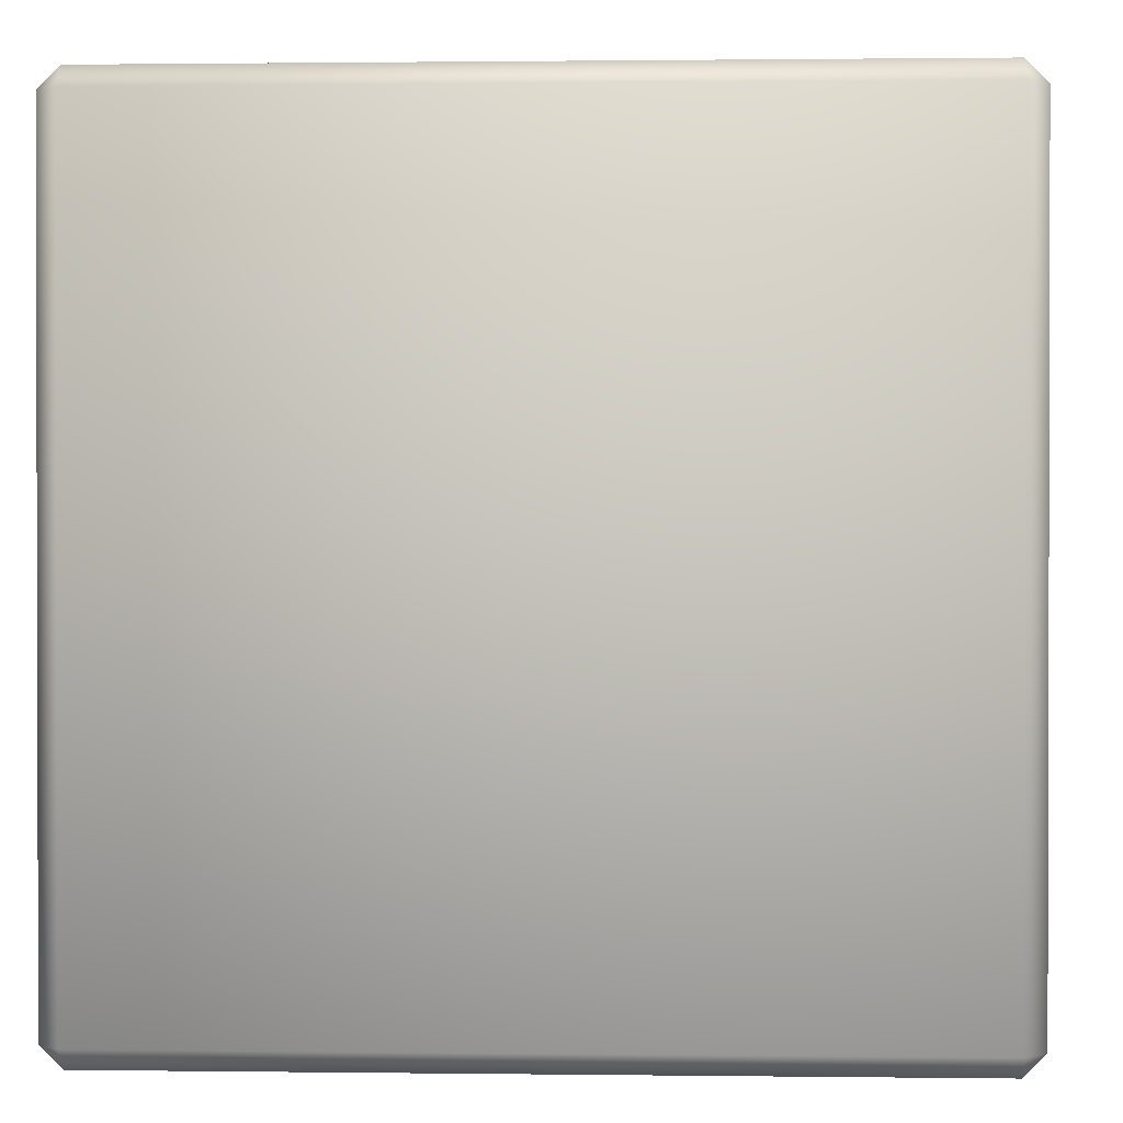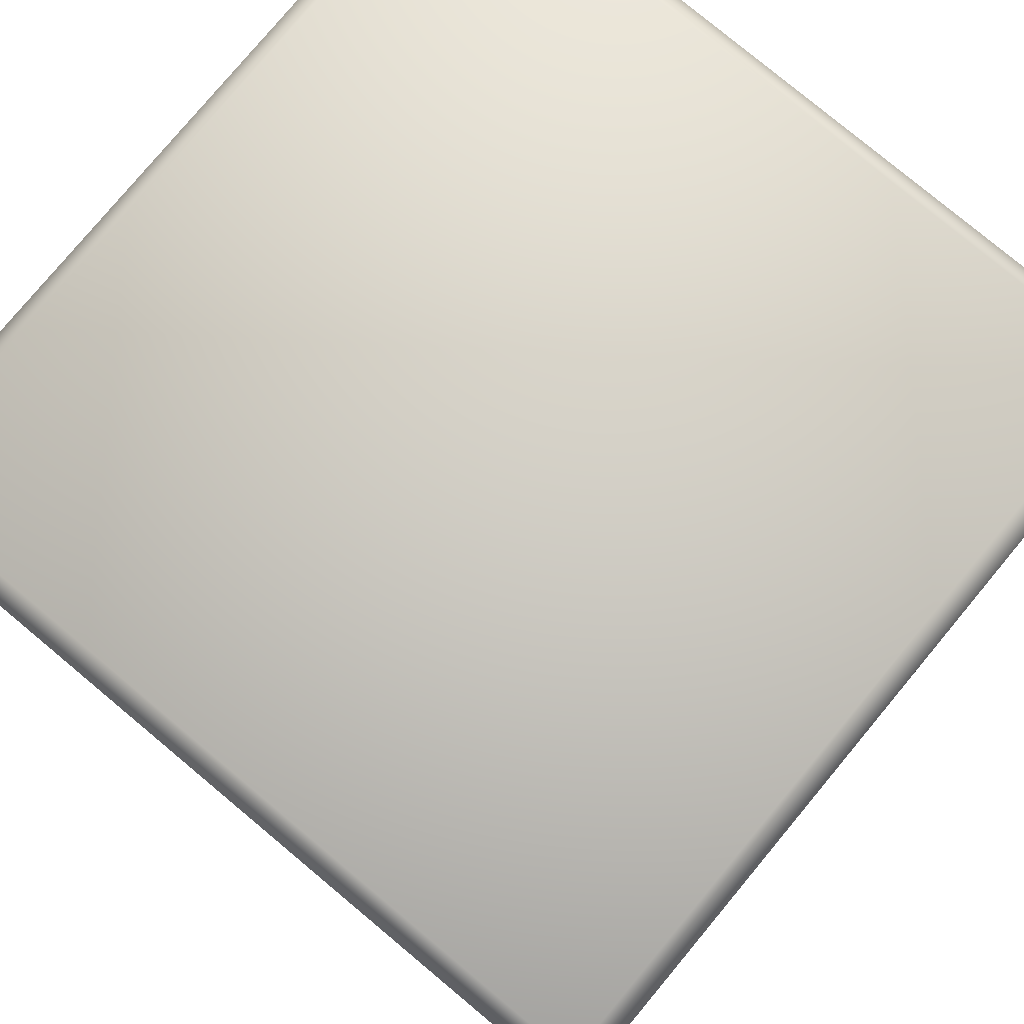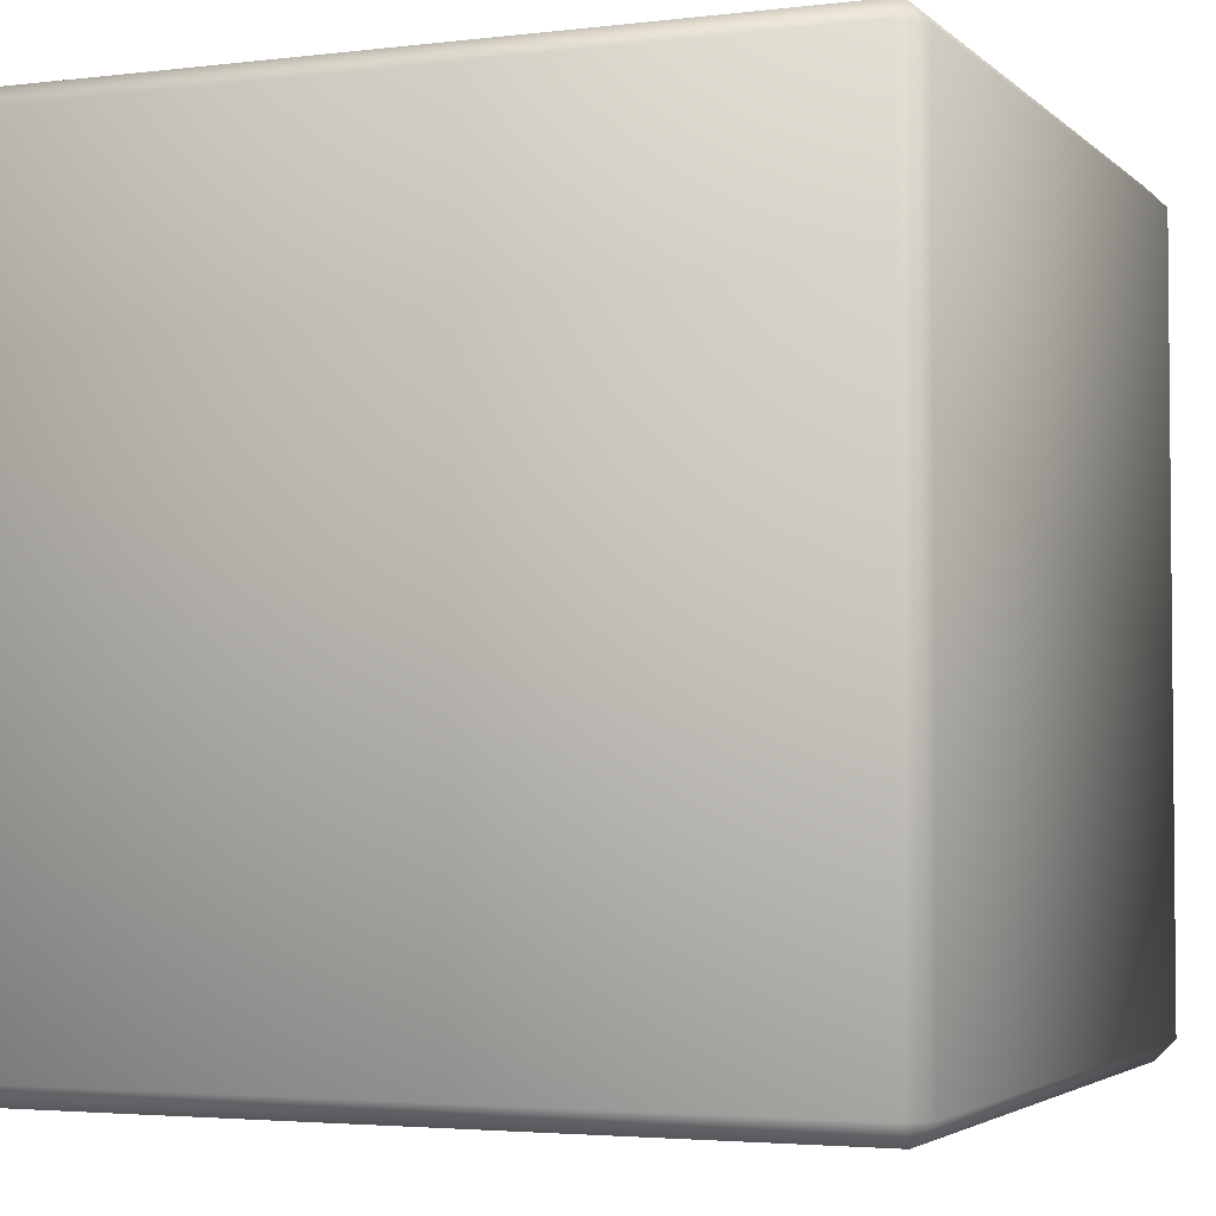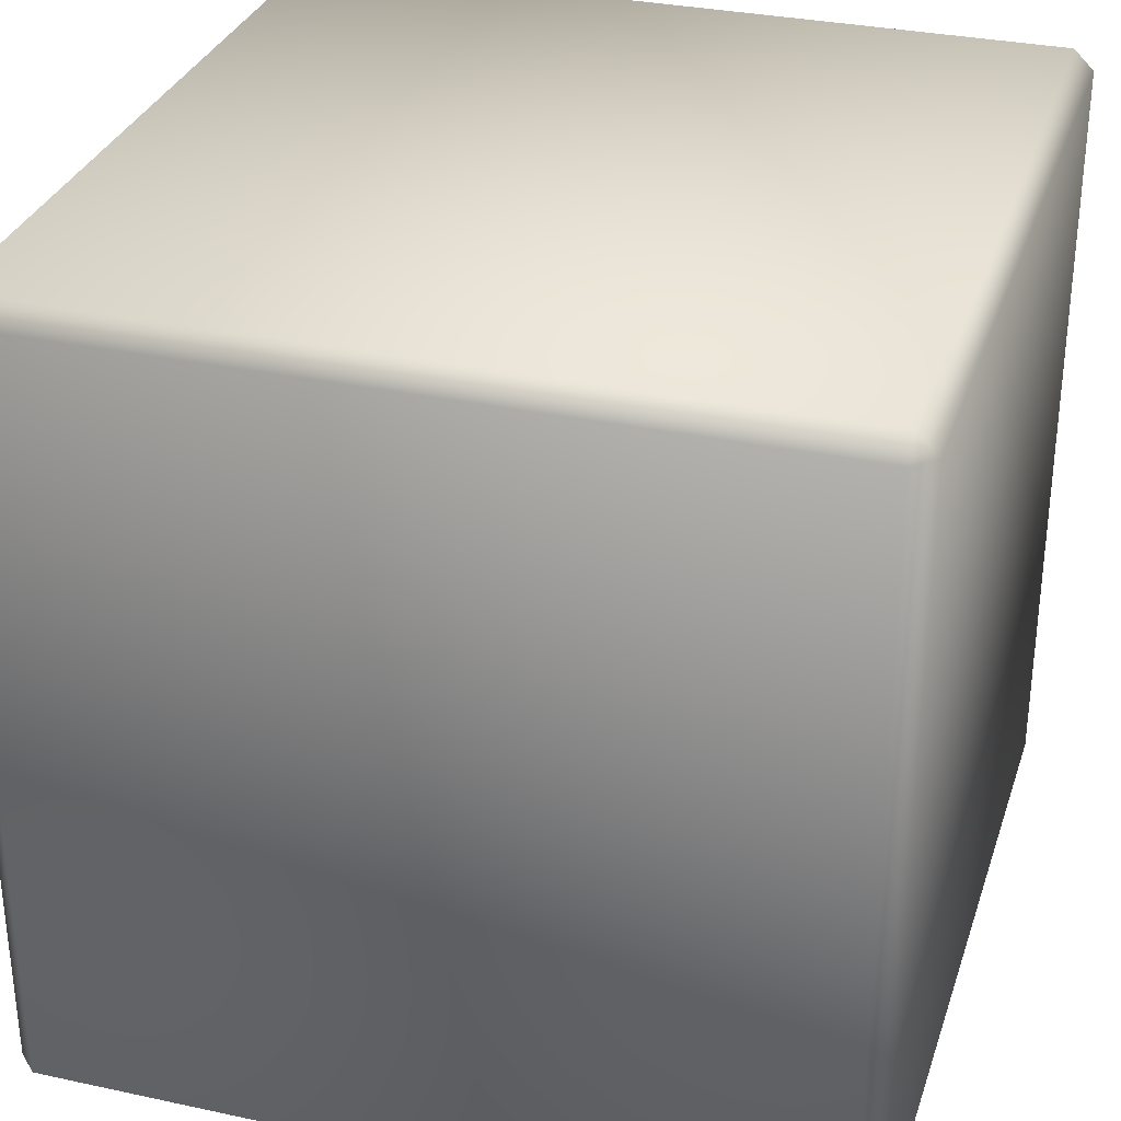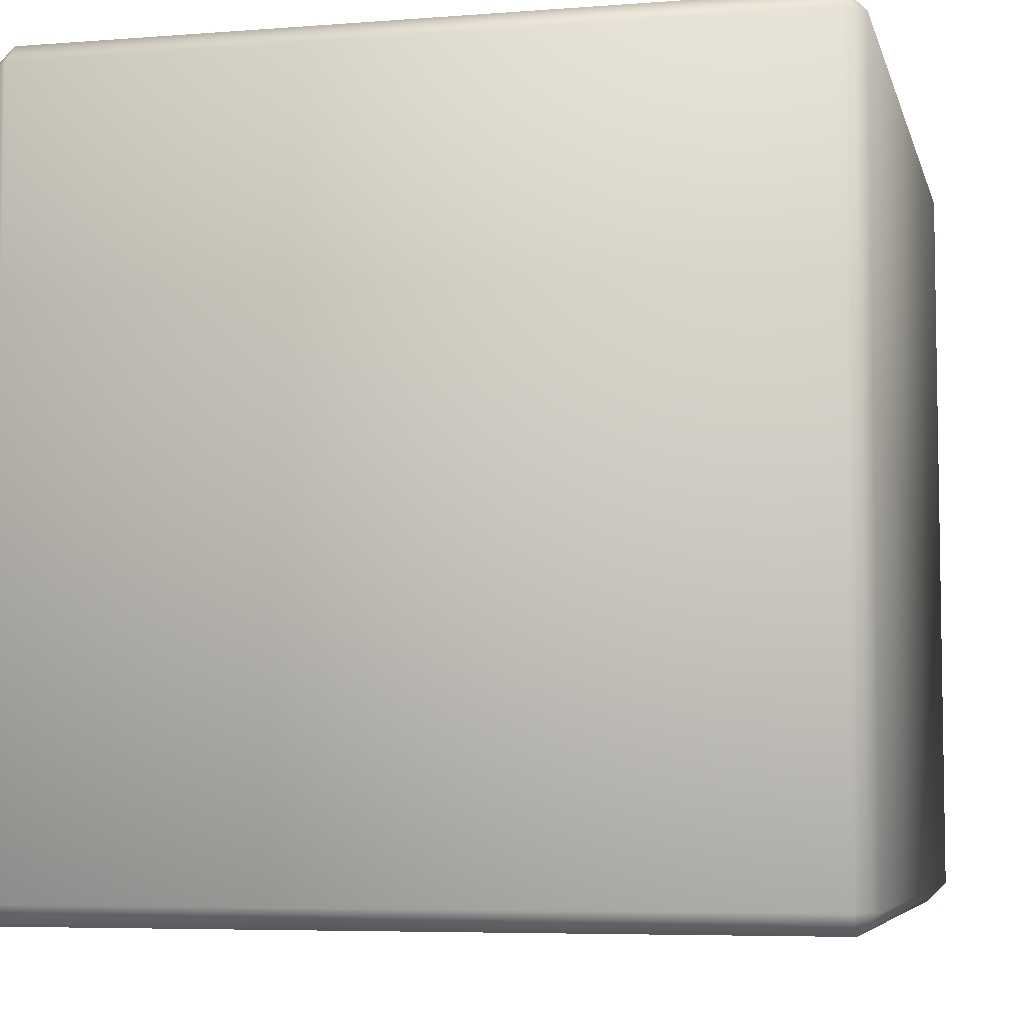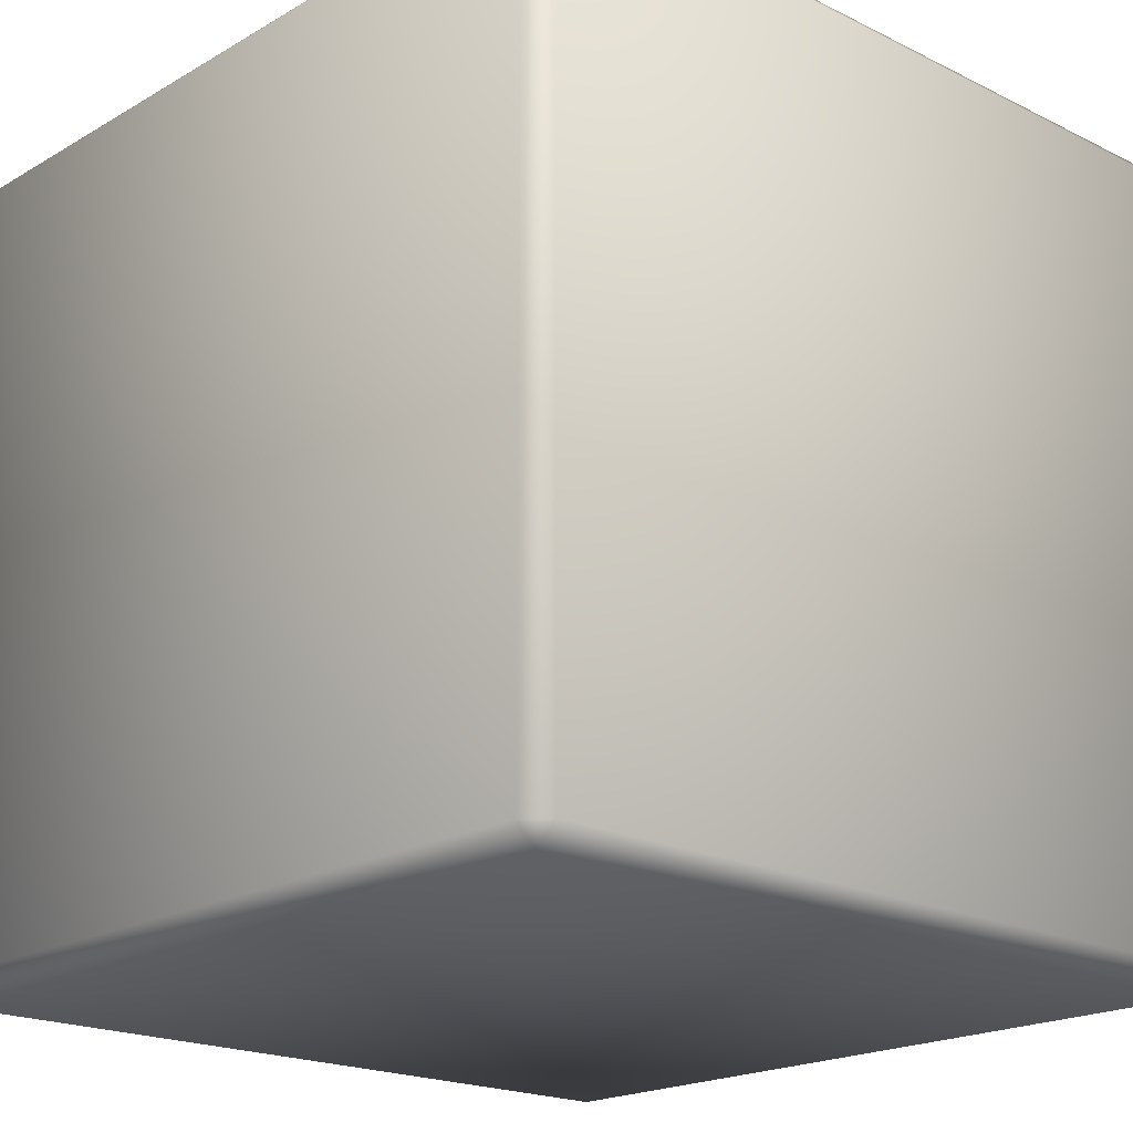
<metadata>
{"format":"obj","ext":"obj","renderer":"f3d","projection":"perspective","resolution":1024,"background":"white","views":[{"elev":0.9,"azim":92.7,"up":"+Y"},{"elev":79.1,"azim":129.8,"up":"+Z"},{"elev":-3.3,"azim":-67.6,"up":"+Y"},{"elev":31.5,"azim":-73.0,"up":"+Y"},{"elev":-6.1,"azim":103.2,"up":"+Y"},{"elev":-19.5,"azim":47.2,"up":"+Z"}]}
</metadata>
<code>
o Cube
v 0.475 0.475 -0.5
v 0.475 0.5 -0.475
v 0.5 0.475 -0.475
v 0.475 -0.5 -0.475
v 0.475 -0.475 -0.5
v 0.5 -0.475 -0.475
v 0.5 0.475 0.475
v 0.475 0.5 0.475
v 0.475 0.475 0.5
v 0.5 -0.475 0.475
v 0.475 -0.475 0.5
v 0.475 -0.5 0.475
v -0.475 0.475 -0.5
v -0.5 0.475 -0.475
v -0.475 0.5 -0.475
v -0.5 -0.475 -0.475
v -0.475 -0.475 -0.5
v -0.475 -0.5 -0.475
v -0.5 0.475 0.475
v -0.475 0.475 0.5
v -0.475 0.5 0.475
v -0.475 -0.5 0.475
v -0.475 -0.475 0.5
v -0.5 -0.475 0.475
f 18 4 12 22
f 24 19 14 16
f 11 9 20 23
f 2 15 21 8
f 6 3 7 10
f 1 2 3
f 4 5 6
f 7 8 9
f 10 11 12
f 13 14 15
f 16 17 18
f 19 20 21
f 22 23 24
f 18 22 24 16
f 4 18 17 5
f 3 6 5 1
f 23 20 19 24
f 9 11 10 7
f 13 17 16 14
f 8 21 20 9
f 2 8 7 3
f 22 12 11 23
f 21 15 14 19
f 15 2 1 13
f 12 4 6 10
f 17 13 1 5

</code>
